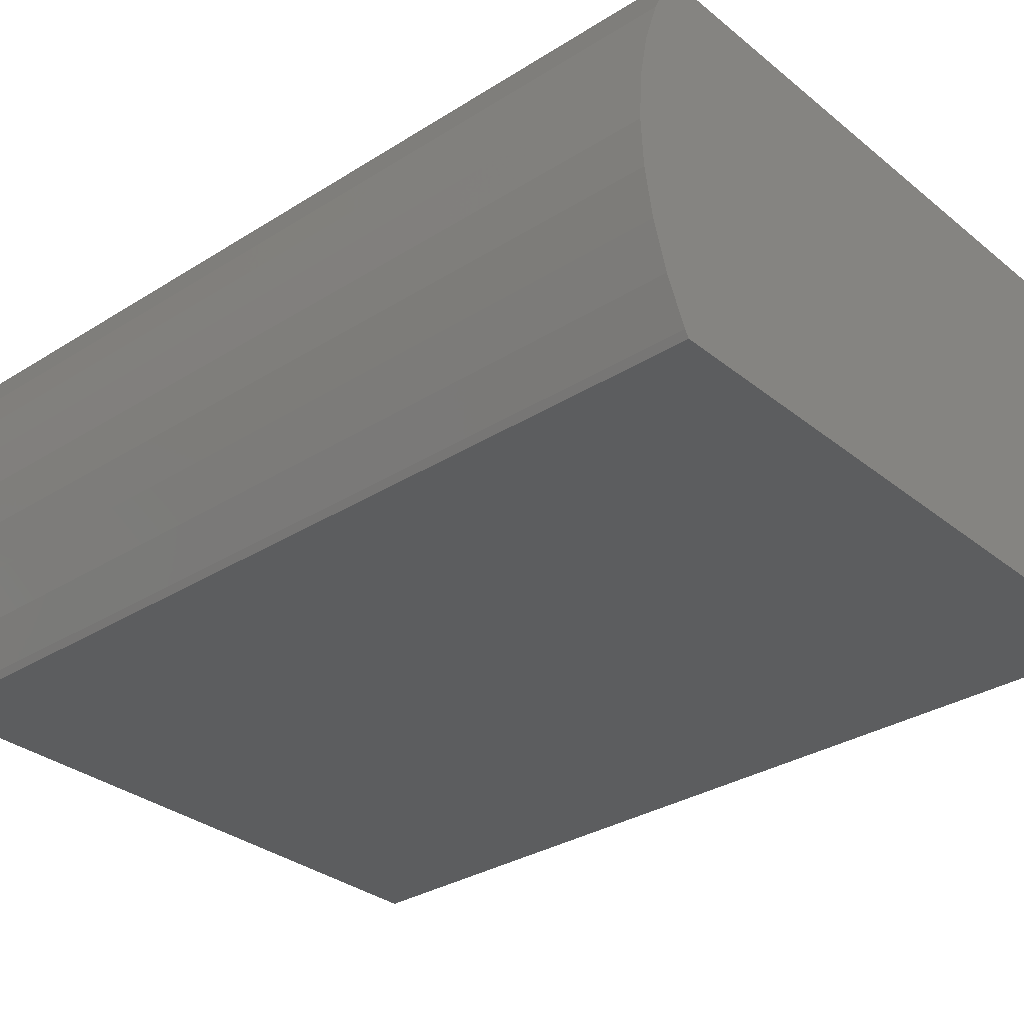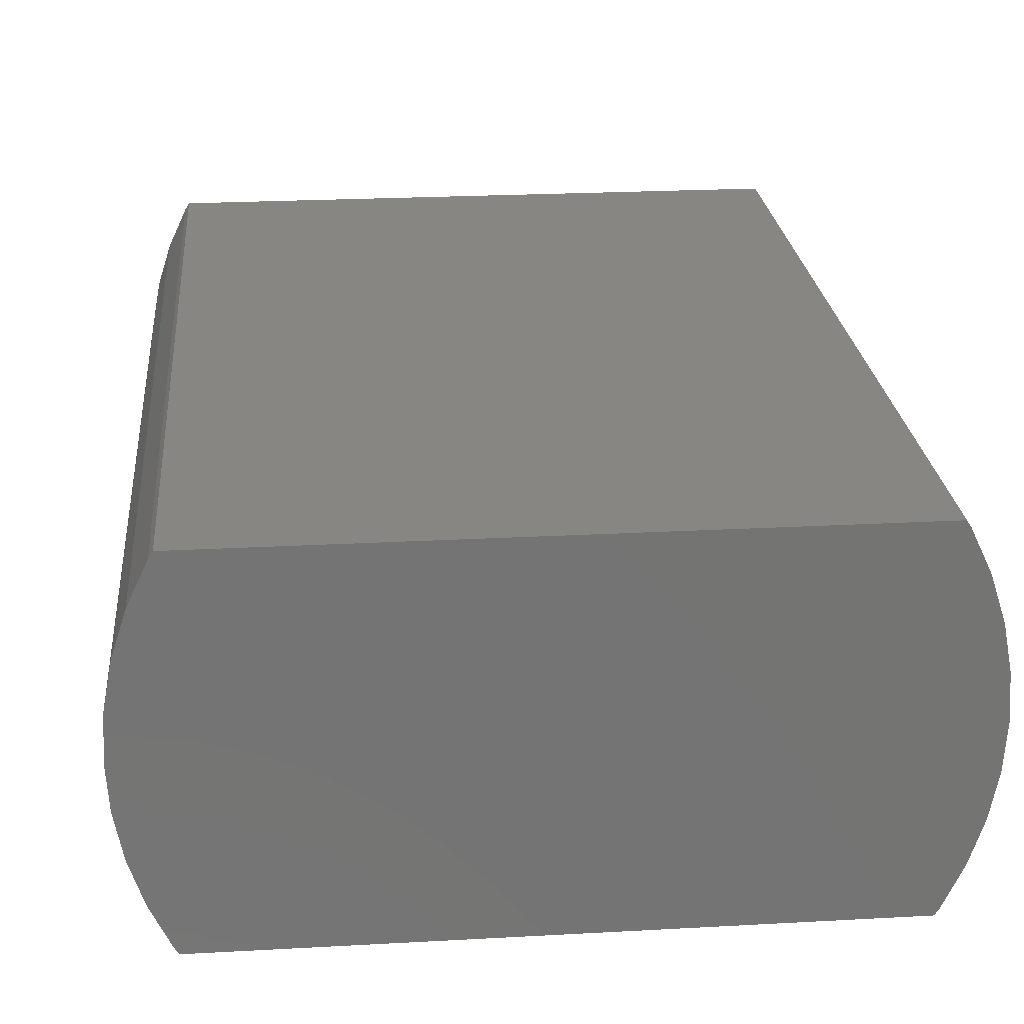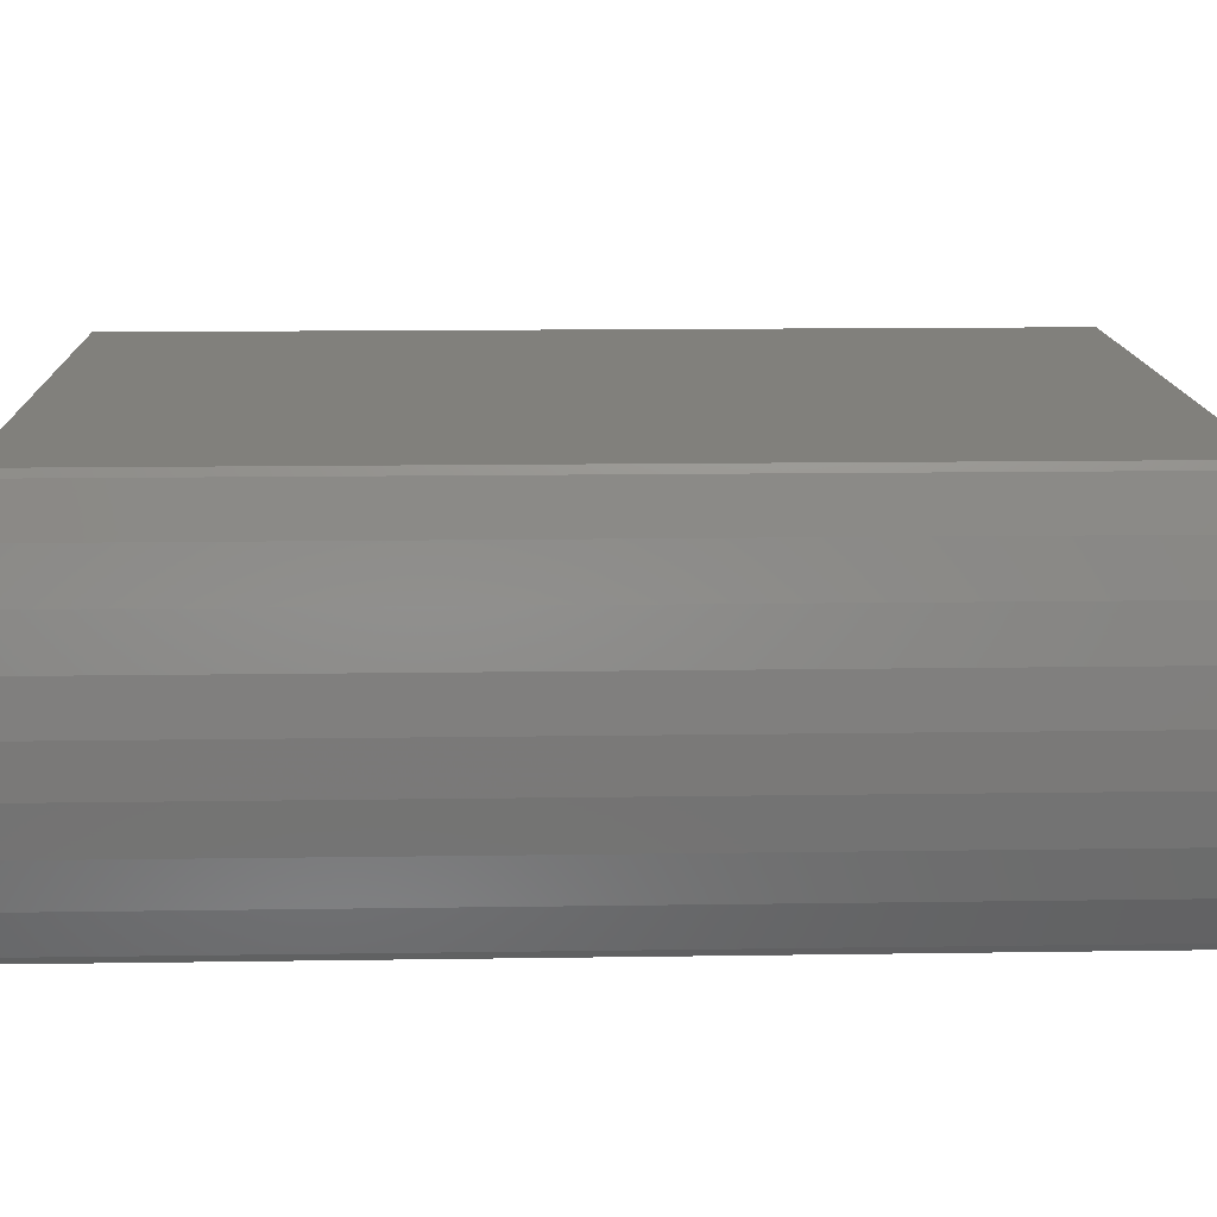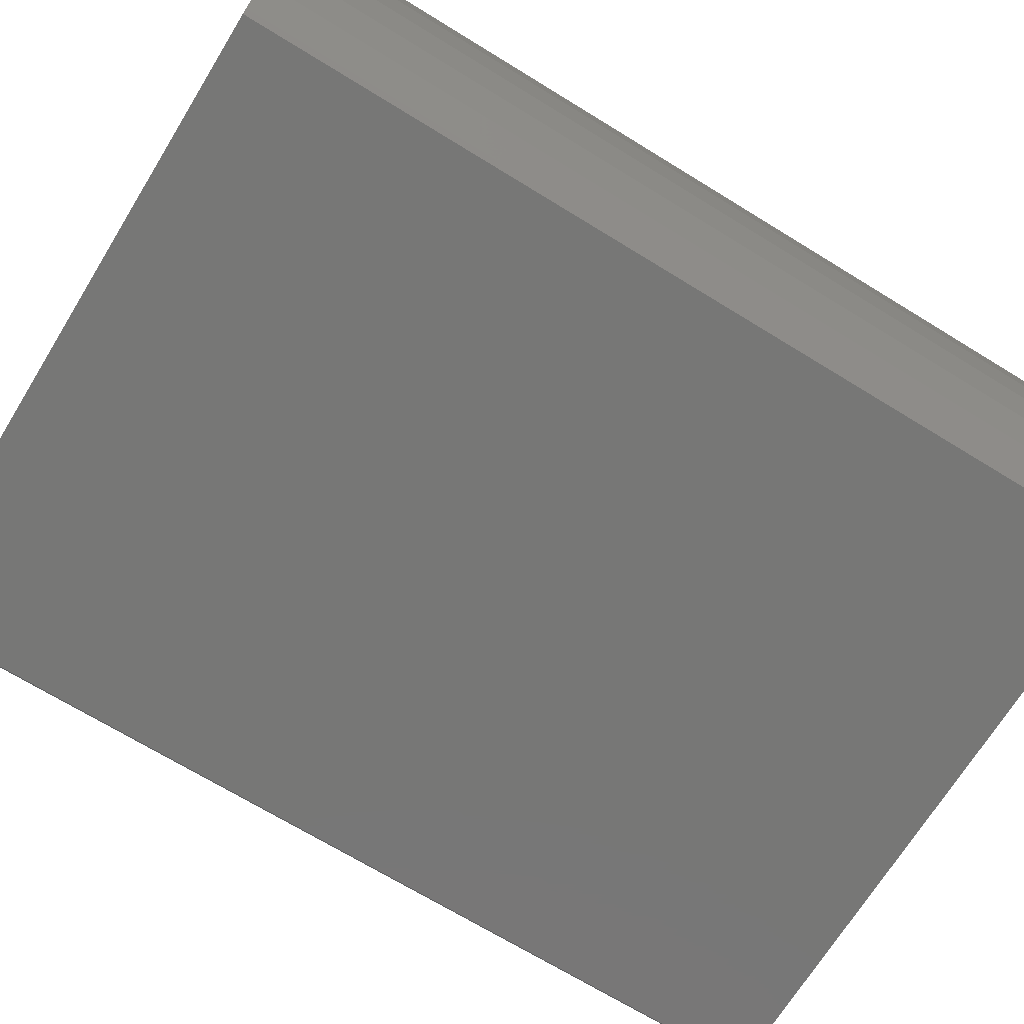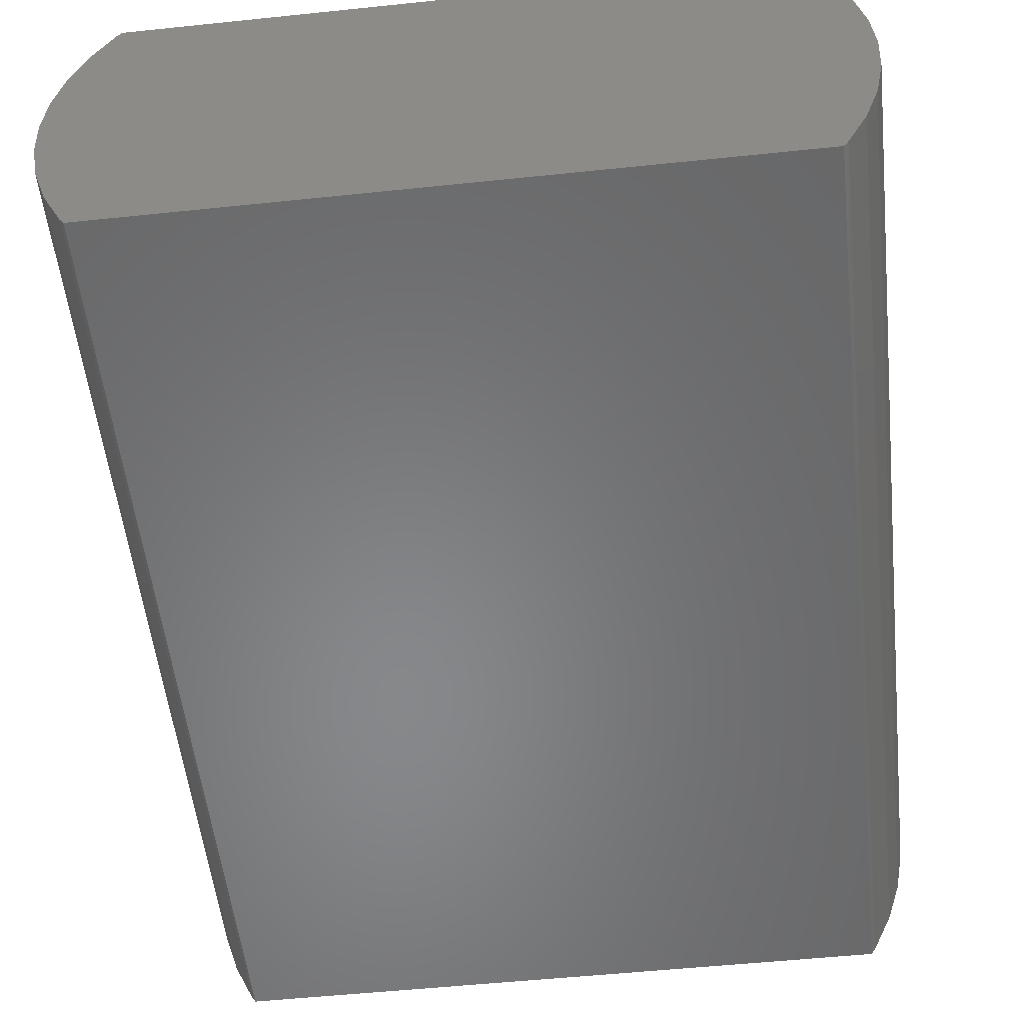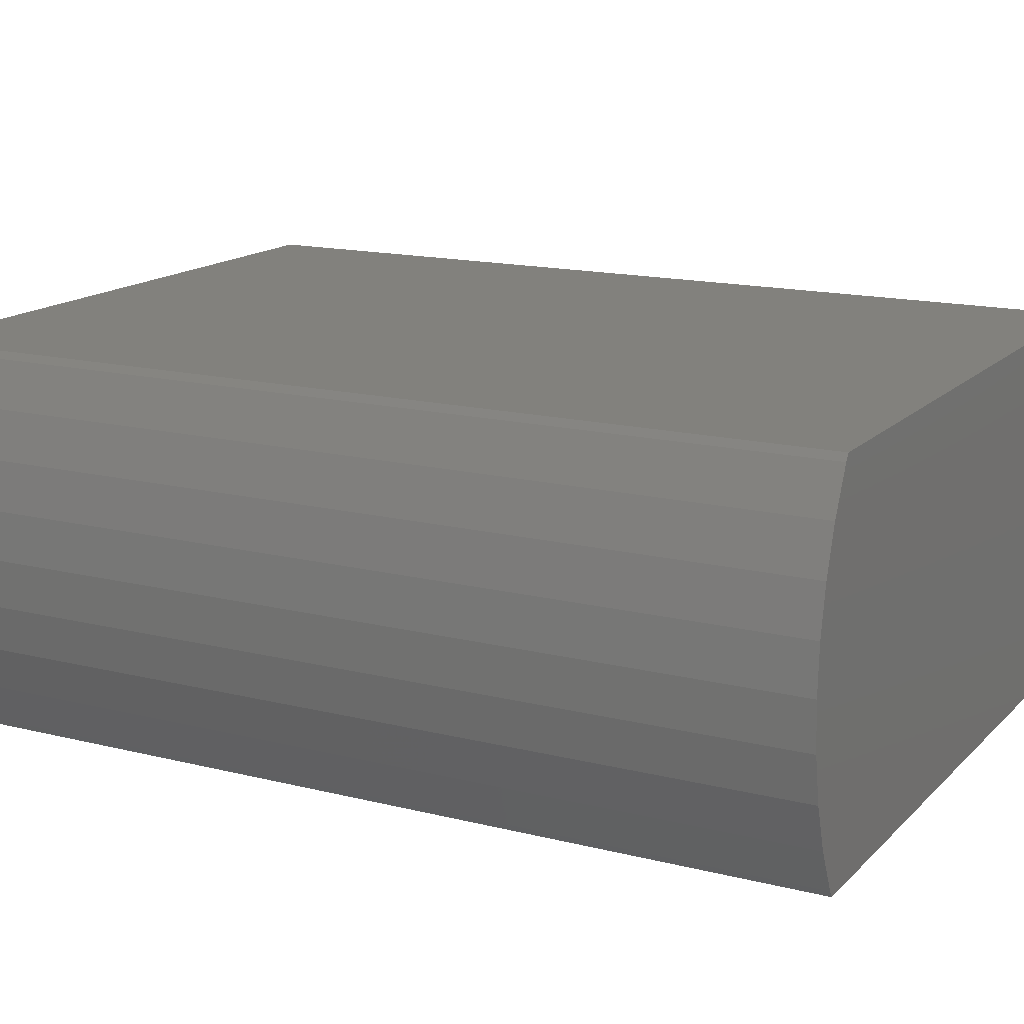
<metadata>
{"format":"stl","ext":"stl","renderer":"f3d","projection":"perspective","resolution":1024,"background":"white","views":[{"elev":-31.8,"azim":131.6,"up":"+Y"},{"elev":24.0,"azim":-5.2,"up":"+Y"},{"elev":14.0,"azim":88.1,"up":"+Y"},{"elev":-69.7,"azim":58.4,"up":"+Y"},{"elev":-54.4,"azim":6.3,"up":"+Y"},{"elev":15.4,"azim":-62.0,"up":"+Y"}]}
</metadata>
<code>
# stl→obj: 80 verts, 116 faces
v 2 0 2.5
v 2 0 -2.5
v 1.988 0.188 -2.5
v 1.996 0.06267 2.5
v 1.984 0.2507 -2.5
v 1.984 0.2507 2.5
v 1.949 0.4357 -2.5
v 1.972 0.3123 2.5
v 1.937 0.4974 -2.5
v 1.937 0.4974 2.5
v 1.879 0.6765 -2.5
v 1.918 0.5571 2.5
v 1.86 0.7362 -2.5
v 1.86 0.7362 2.5
v 1.779 0.9067 -2.5
v 1.833 0.7931 2.5
v 1.753 0.9635 -2.5
v 1.753 0.9635 2.5
v 1.729 1 2.5
v 1.729 1 -2.5
v -1.729 1 2.5
v -1.729 1 -2.5
v -1.753 0.9635 -2.5
v -1.753 0.9635 2.5
v -1.833 0.7931 -2.5
v -1.779 0.9067 2.5
v -1.86 0.7362 -2.5
v -1.86 0.7362 2.5
v -1.918 0.5571 -2.5
v -1.879 0.6765 2.5
v -1.937 0.4974 -2.5
v -1.937 0.4974 2.5
v -1.972 0.3123 -2.5
v -1.949 0.4357 2.5
v -1.984 0.2507 -2.5
v -1.984 0.2507 2.5
v -1.996 0.06267 -2.5
v -1.988 0.188 2.5
v -2 2.449e-16 -2.5
v -2 2.449e-16 2.5
v -1.988 -0.188 -2.5
v -1.996 -0.06267 2.5
v -1.984 -0.2507 -2.5
v -1.984 -0.2507 2.5
v -1.949 -0.4357 -2.5
v -1.972 -0.3123 2.5
v -1.937 -0.4974 -2.5
v -1.937 -0.4974 2.5
v -1.879 -0.6765 -2.5
v -1.918 -0.5571 2.5
v -1.86 -0.7362 -2.5
v -1.86 -0.7362 2.5
v -1.779 -0.9067 -2.5
v -1.833 -0.7931 2.5
v -1.753 -0.9635 -2.5
v -1.753 -0.9635 2.5
v -1.729 -1 2.5
v -1.729 -1 -2.5
v 1.729 -1 2.5
v 1.729 -1 -2.5
v 1.753 -0.9635 -2.5
v 1.753 -0.9635 2.5
v 1.833 -0.7931 -2.5
v 1.779 -0.9067 2.5
v 1.86 -0.7362 -2.5
v 1.86 -0.7362 2.5
v 1.918 -0.5571 -2.5
v 1.879 -0.6765 2.5
v 1.937 -0.4974 -2.5
v 1.937 -0.4974 2.5
v 1.972 -0.3123 -2.5
v 1.949 -0.4357 2.5
v 1.984 -0.2507 -2.5
v 1.984 -0.2507 2.5
v 1.996 -0.06267 -2.5
v 1.988 -0.188 2.5
v 2 1.499e-15 -2.5
v -2 2.22e-15 -2.5
v 2 -1.665e-15 2.5
v -2 1.332e-15 2.5
f 1 2 3
f 1 3 4
f 4 3 5
f 4 5 6
f 6 5 7
f 6 7 8
f 8 7 9
f 8 9 10
f 10 9 11
f 10 11 12
f 12 11 13
f 12 13 14
f 14 13 15
f 14 15 16
f 16 15 17
f 16 17 18
f 19 18 17
f 19 17 20
f 21 22 23
f 21 23 24
f 24 23 25
f 24 25 26
f 26 25 27
f 26 27 28
f 28 27 29
f 28 29 30
f 30 29 31
f 30 31 32
f 32 31 33
f 32 33 34
f 34 33 35
f 34 35 36
f 36 35 37
f 36 37 38
f 38 37 39
f 38 39 40
f 40 39 41
f 40 41 42
f 42 41 43
f 42 43 44
f 44 43 45
f 44 45 46
f 46 45 47
f 46 47 48
f 48 47 49
f 48 49 50
f 50 49 51
f 50 51 52
f 52 51 53
f 52 53 54
f 54 53 55
f 54 55 56
f 57 56 55
f 57 55 58
f 59 60 61
f 59 61 62
f 62 61 63
f 62 63 64
f 64 63 65
f 64 65 66
f 66 65 67
f 66 67 68
f 68 67 69
f 68 69 70
f 70 69 71
f 70 71 72
f 72 71 73
f 72 73 74
f 74 73 75
f 74 75 76
f 76 75 2
f 76 2 1
f 22 20 17
f 22 17 13
f 22 13 9
f 22 9 5
f 22 5 77
f 22 77 73
f 22 73 69
f 22 69 65
f 22 65 61
f 22 61 60
f 22 60 58
f 22 58 55
f 22 55 51
f 22 51 47
f 22 47 43
f 22 43 78
f 22 78 35
f 22 35 31
f 22 31 27
f 22 27 23
f 57 59 62
f 57 62 66
f 57 66 70
f 57 70 74
f 57 74 79
f 57 79 6
f 57 6 10
f 57 10 14
f 57 14 18
f 57 18 19
f 57 19 21
f 57 21 24
f 57 24 28
f 57 28 32
f 57 32 36
f 57 36 80
f 57 80 44
f 57 44 48
f 57 48 52
f 57 52 56
f 58 60 59
f 58 59 57
f 20 22 21
f 20 21 19

</code>
